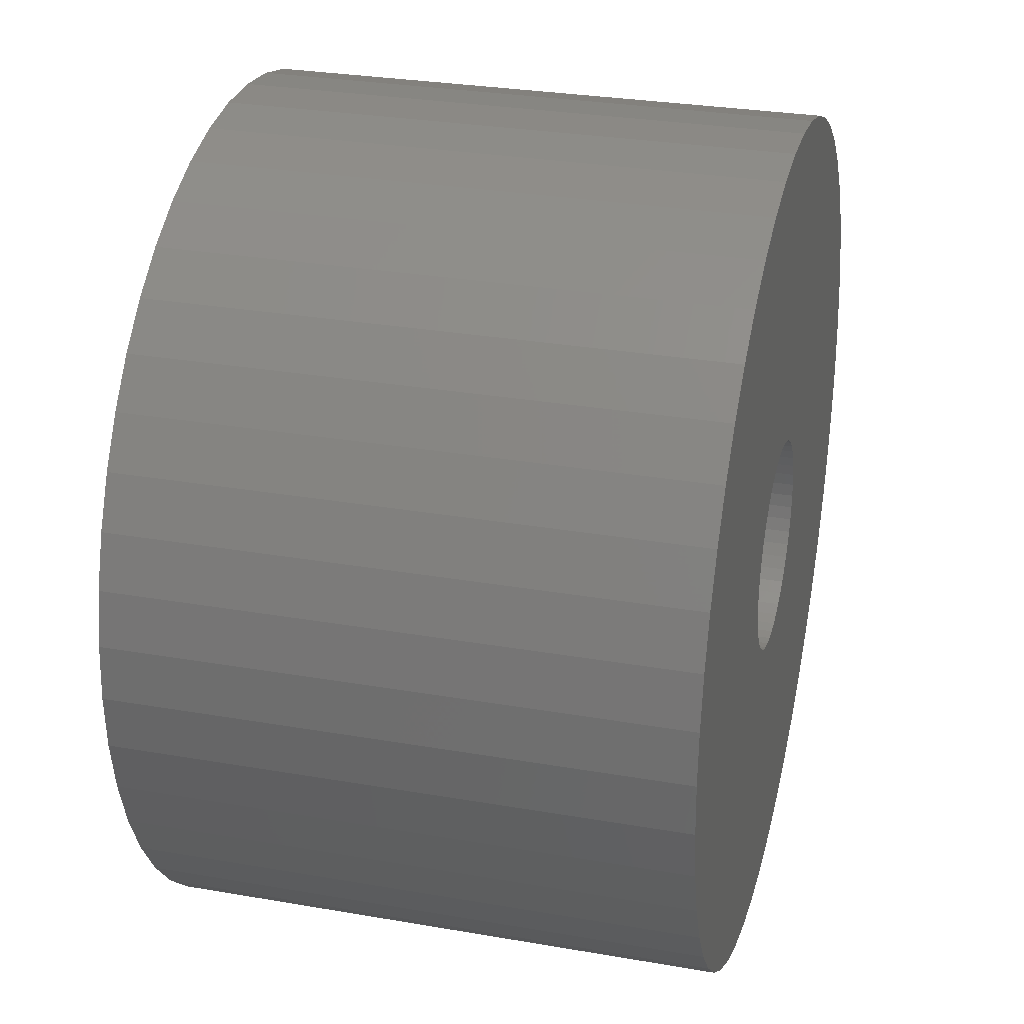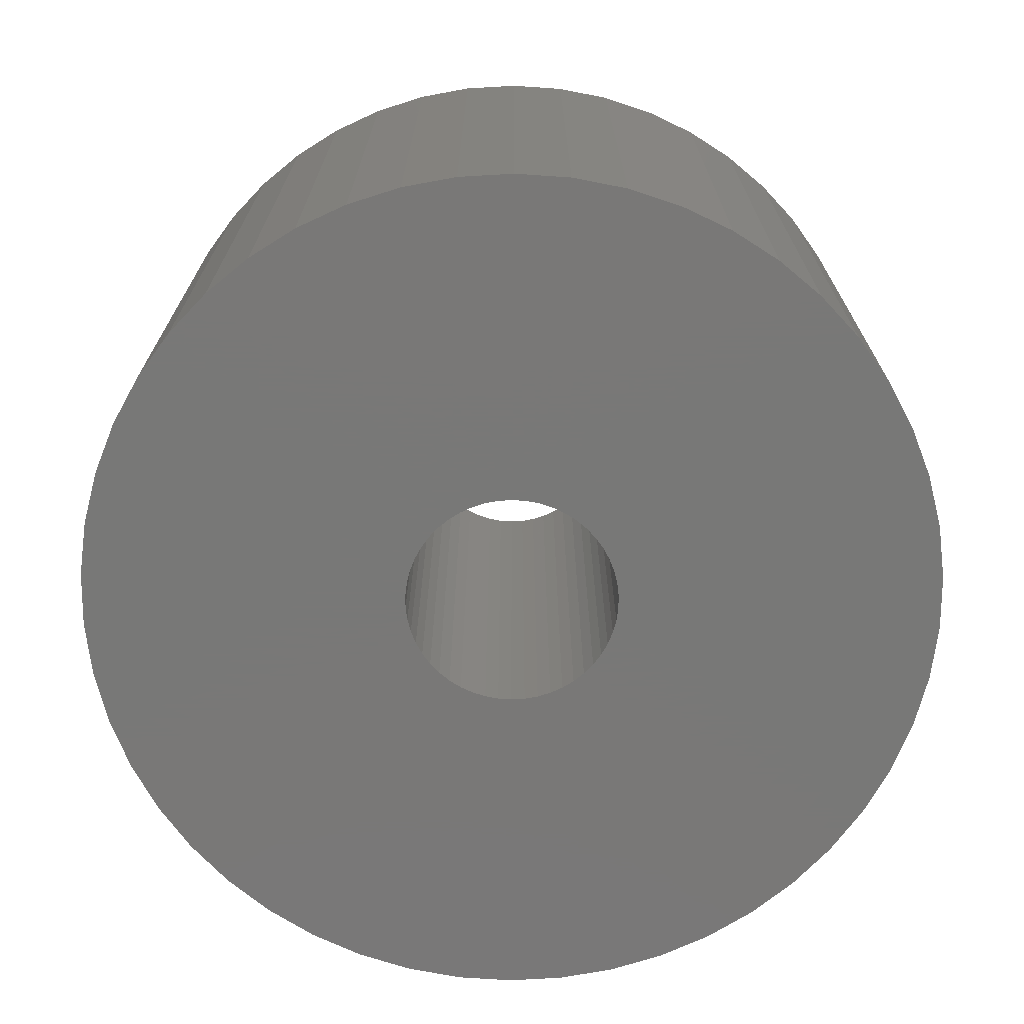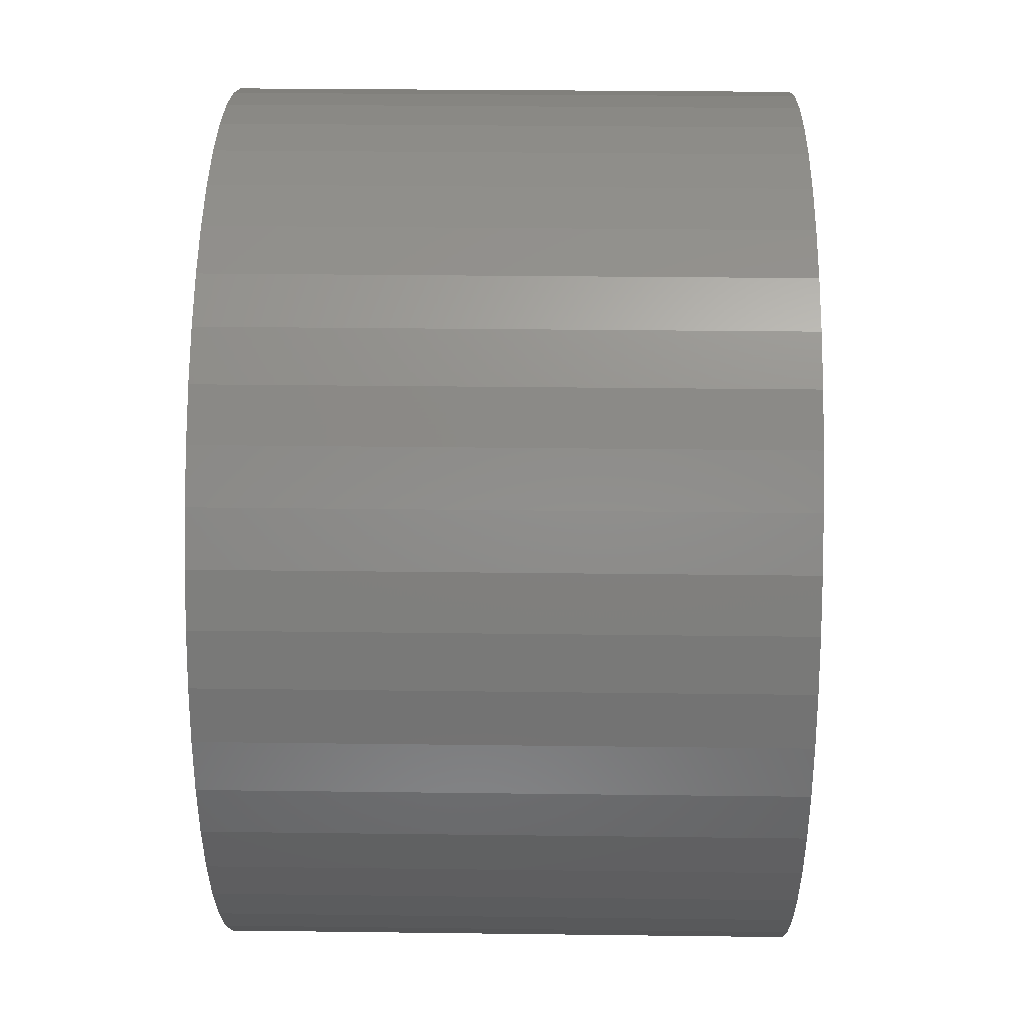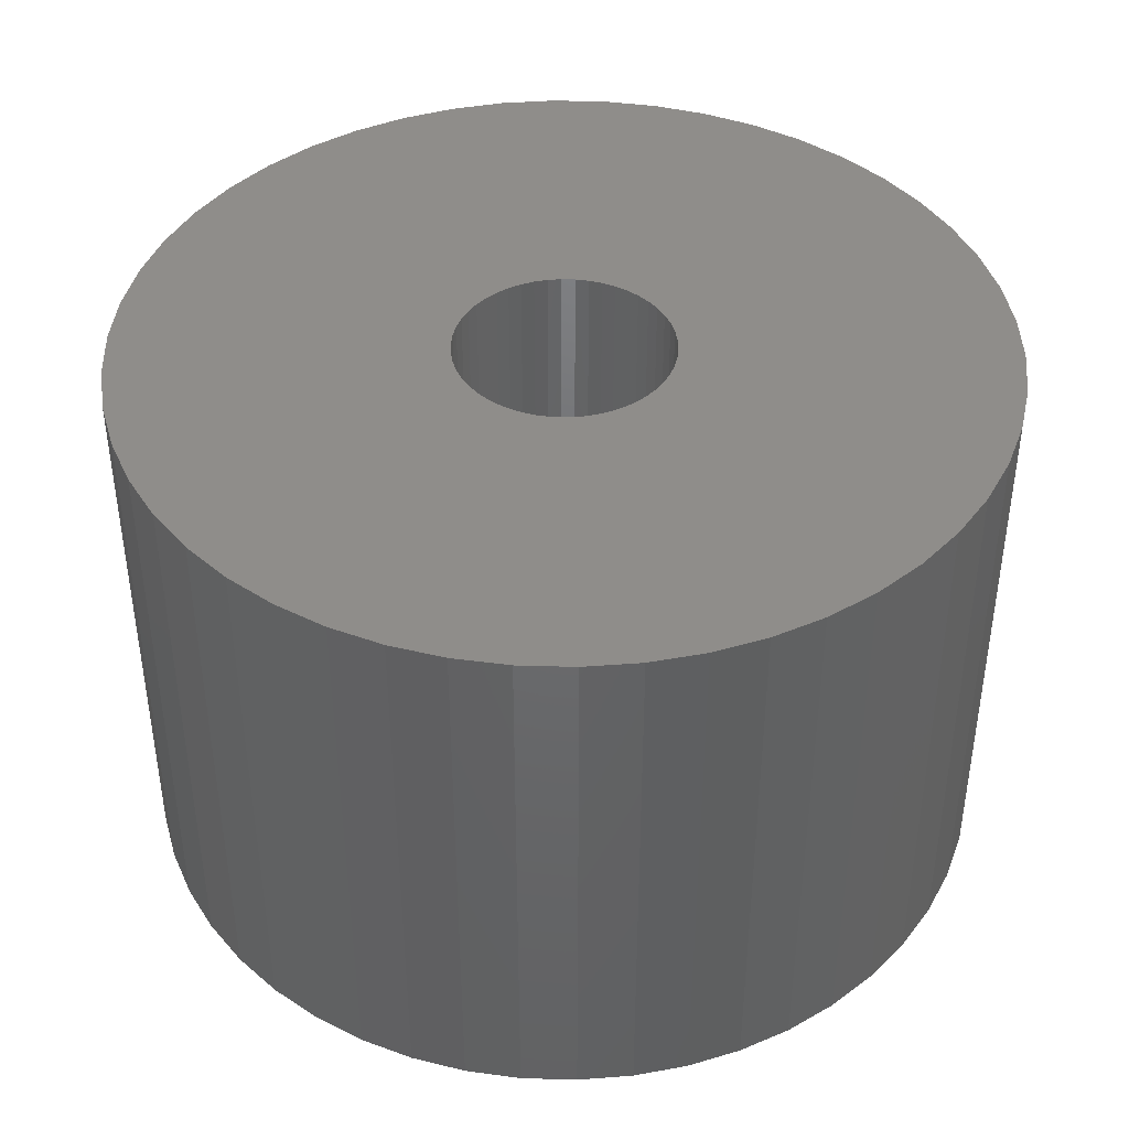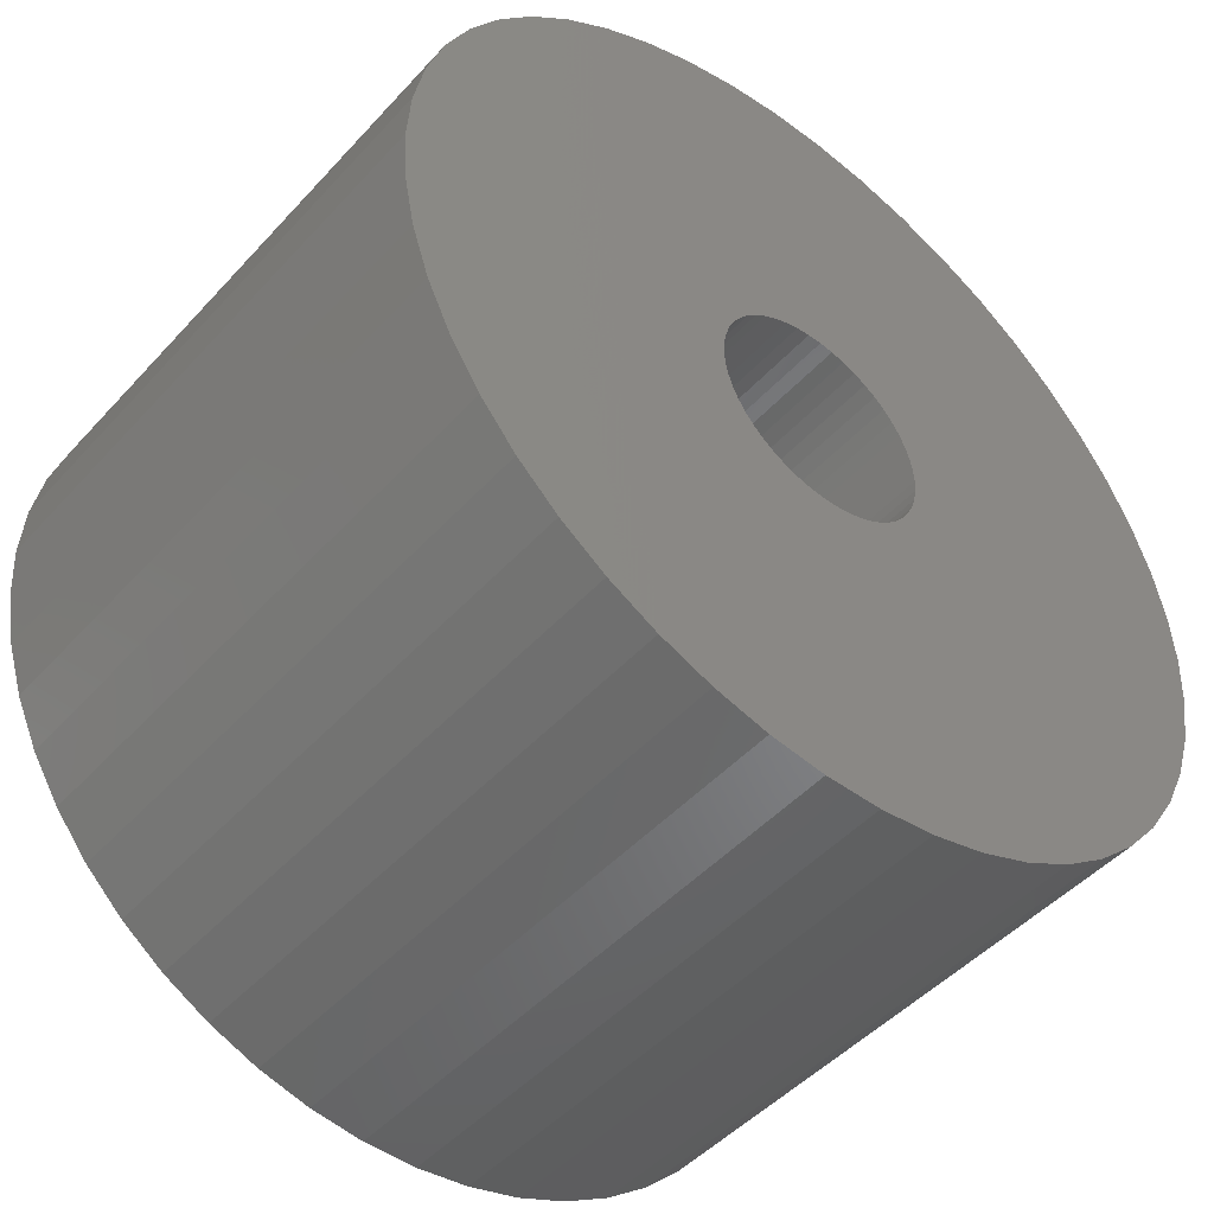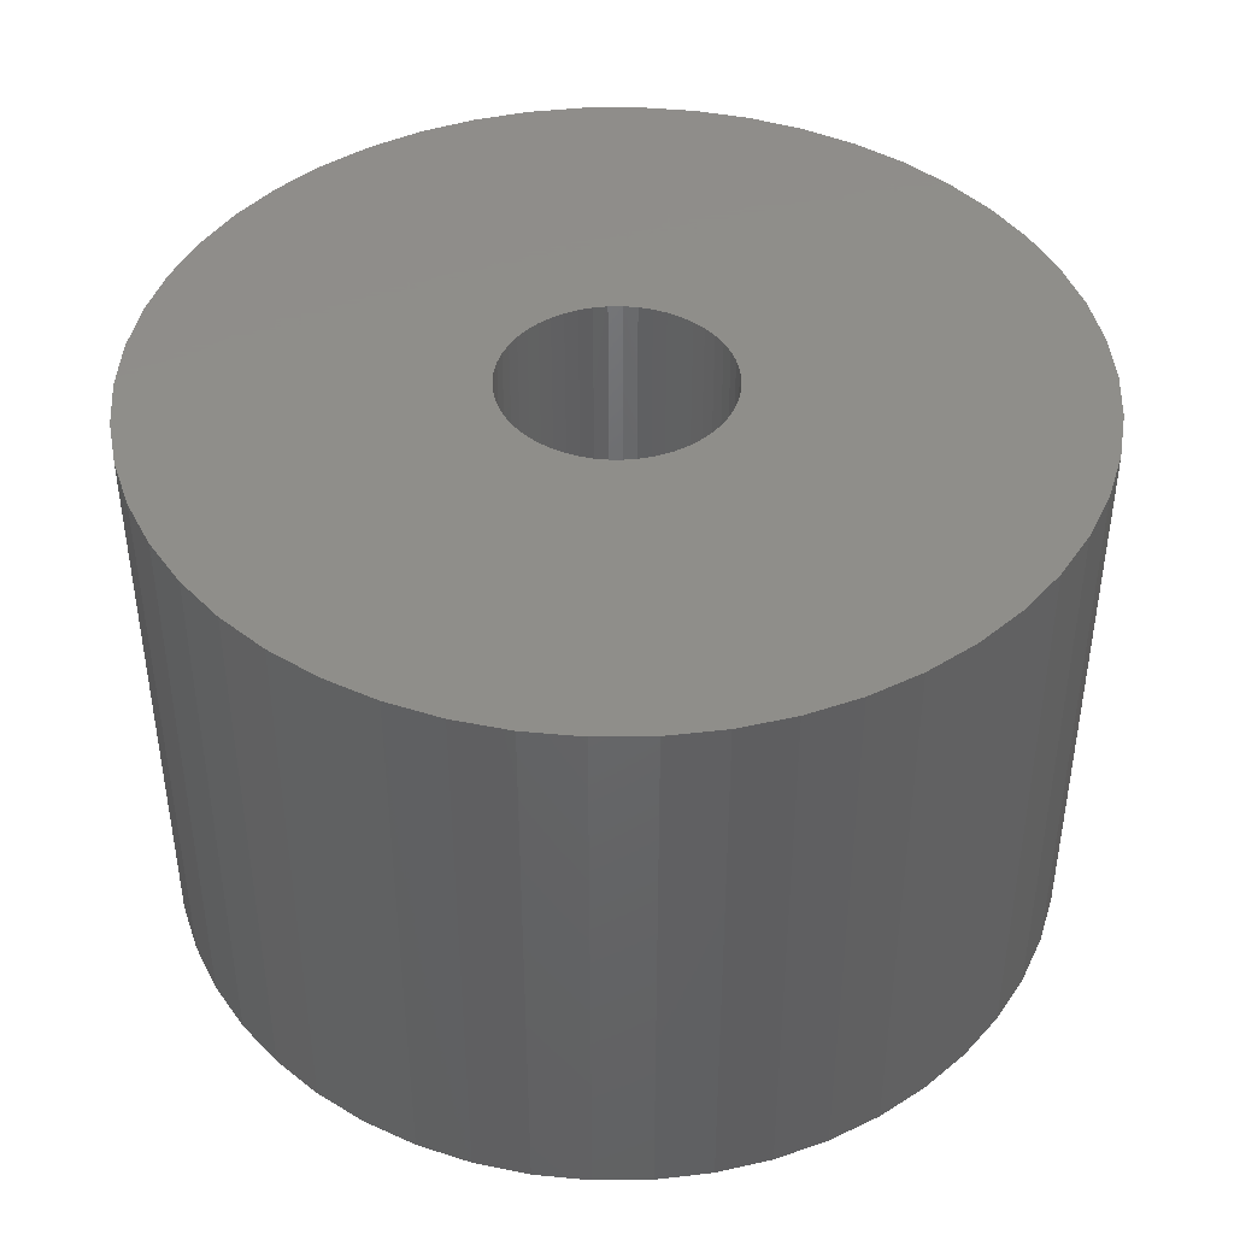
<metadata>
{"format":"stl","ext":"stl","renderer":"f3d","projection":"perspective","resolution":1024,"background":"white","views":[{"elev":29.3,"azim":104.4,"up":"+Y"},{"elev":-71.1,"azim":68.1,"up":"+Z"},{"elev":28.6,"azim":-88.9,"up":"+Y"},{"elev":42.0,"azim":52.4,"up":"+Z"},{"elev":-47.7,"azim":-39.9,"up":"+Y"},{"elev":42.7,"azim":64.1,"up":"+Z"}]}
</metadata>
<code>
# stl→obj: 200 verts, 400 faces
v 6.25 0 4
v 6.201 0.7833 -4
v 6.201 0.7833 4
v 6.25 0 -4
v -6.25 0 -4
v -6.201 0.7833 4
v -6.201 0.7833 -4
v -6.25 0 4
v 0.3924 6.238 -4
v -0.3924 6.238 4
v 0.3924 6.238 4
v -0.3924 6.238 -4
v -0.3924 -6.238 -4
v 0.3924 -6.238 4
v -0.3924 -6.238 4
v 0.3924 -6.238 -4
v 4.556 4.278 -4
v 3.984 4.816 4
v 4.556 4.278 4
v 3.984 4.816 -4
v -3.984 4.816 -4
v -4.556 4.278 4
v -3.984 4.816 4
v -4.556 4.278 -4
v -1.931 5.944 -4
v -2.661 5.655 4
v -1.931 5.944 4
v -2.661 5.655 -4
v 5.477 -3.011 4
v 5.811 -2.301 -4
v 5.811 -2.301 4
v 5.477 -3.011 -4
v 5.811 2.301 4
v 5.477 3.011 -4
v 5.477 3.011 4
v 5.811 2.301 -4
v 5.056 3.674 -4
v 5.056 3.674 4
v 2.661 5.655 -4
v 1.931 5.944 4
v 2.661 5.655 4
v 1.931 5.944 -4
v 1.171 6.139 4
v 1.171 6.139 -4
v 3.349 5.277 -4
v 3.349 5.277 4
v -5.811 2.301 -4
v -5.477 3.011 4
v -5.477 3.011 -4
v -5.811 2.301 4
v -5.056 3.674 -4
v -5.056 3.674 4
v -6.054 1.554 -4
v -6.054 1.554 4
v -3.349 5.277 4
v -3.349 5.277 -4
v -1.171 6.139 4
v -1.171 6.139 -4
v 1.171 -6.139 4
v 1.171 -6.139 -4
v 1.931 -5.944 -4
v 2.661 -5.655 4
v 1.931 -5.944 4
v 2.661 -5.655 -4
v 6.054 1.554 4
v 6.054 1.554 -4
v 1.55 0 4
v 1.538 0.1943 4
v 6.201 -0.7833 4
v 1.501 0.3855 4
v 1.538 -0.1943 4
v 1.441 0.5706 4
v 6.054 -1.554 4
v 1.358 0.7467 4
v 1.501 -0.3855 4
v 1.254 0.9111 4
v 1.13 1.061 4
v 1.441 -0.5706 4
v 0.988 1.194 4
v 0.8305 1.309 4
v 1.358 -0.7467 4
v 0.66 1.402 4
v 5.056 -3.674 4
v 1.254 -0.9111 4
v 0.479 1.474 4
v 0.2904 1.523 4
v 0.09732 1.547 4
v -0.09732 1.547 4
v -0.2904 1.523 4
v -0.479 1.474 4
v -0.66 1.402 4
v -0.8305 1.309 4
v -0.988 1.194 4
v -1.13 1.061 4
v -1.254 0.9111 4
v 4.556 -4.278 4
v 1.13 -1.061 4
v 3.984 -4.816 4
v 0.988 -1.194 4
v 3.349 -5.277 4
v 0.8305 -1.309 4
v 0.66 -1.402 4
v 0.479 -1.474 4
v 0.2904 -1.523 4
v 0.09732 -1.547 4
v -0.09732 -1.547 4
v -0.2904 -1.523 4
v -1.171 -6.139 4
v -0.479 -1.474 4
v -1.931 -5.944 4
v -0.66 -1.402 4
v -2.661 -5.655 4
v -0.8305 -1.309 4
v -3.349 -5.277 4
v -0.988 -1.194 4
v -3.984 -4.816 4
v -1.13 -1.061 4
v -4.556 -4.278 4
v -1.254 -0.9111 4
v -5.056 -3.674 4
v -1.358 -0.7467 4
v -5.477 -3.011 4
v -1.441 -0.5706 4
v -5.811 -2.301 4
v -1.501 -0.3855 4
v -6.054 -1.554 4
v -1.538 -0.1943 4
v -6.201 -0.7833 4
v -1.55 0 4
v -1.358 0.7467 4
v -1.441 0.5706 4
v -1.501 0.3855 4
v -1.538 0.1943 4
v 6.201 -0.7833 -4
v 5.056 -3.674 -4
v 4.556 -4.278 -4
v 6.054 -1.554 -4
v -5.477 -3.011 -4
v -5.811 -2.301 -4
v 1.55 0 -4
v 1.538 -0.1943 -4
v 1.501 -0.3855 -4
v 1.538 0.1943 -4
v 1.441 -0.5706 -4
v 1.358 -0.7467 -4
v 1.501 0.3855 -4
v 1.254 -0.9111 -4
v 1.13 -1.061 -4
v 3.984 -4.816 -4
v 1.441 0.5706 -4
v 0.988 -1.194 -4
v 3.349 -5.277 -4
v 0.8305 -1.309 -4
v 1.358 0.7467 -4
v 0.66 -1.402 -4
v 1.254 0.9111 -4
v 0.479 -1.474 -4
v 0.2904 -1.523 -4
v 0.09732 -1.547 -4
v -0.09732 -1.547 -4
v -0.2904 -1.523 -4
v -1.171 -6.139 -4
v -0.479 -1.474 -4
v -1.931 -5.944 -4
v -0.66 -1.402 -4
v -2.661 -5.655 -4
v -0.8305 -1.309 -4
v -3.349 -5.277 -4
v -0.988 -1.194 -4
v -3.984 -4.816 -4
v -1.13 -1.061 -4
v -4.556 -4.278 -4
v -1.254 -0.9111 -4
v -5.056 -3.674 -4
v 1.13 1.061 -4
v 0.988 1.194 -4
v 0.8305 1.309 -4
v 0.66 1.402 -4
v 0.479 1.474 -4
v 0.2904 1.523 -4
v 0.09732 1.547 -4
v -0.09732 1.547 -4
v -0.2904 1.523 -4
v -0.479 1.474 -4
v -0.66 1.402 -4
v -0.8305 1.309 -4
v -0.988 1.194 -4
v -1.13 1.061 -4
v -1.254 0.9111 -4
v -1.358 0.7467 -4
v -1.441 0.5706 -4
v -1.501 0.3855 -4
v -1.538 0.1943 -4
v -1.55 0 -4
v -1.358 -0.7467 -4
v -1.441 -0.5706 -4
v -1.501 -0.3855 -4
v -6.054 -1.554 -4
v -1.538 -0.1943 -4
v -6.201 -0.7833 -4
f 1 2 3
f 2 1 4
f 5 6 7
f 6 5 8
f 9 10 11
f 10 9 12
f 13 14 15
f 14 13 16
f 17 18 19
f 18 17 20
f 21 22 23
f 22 21 24
f 25 26 27
f 26 25 28
f 29 30 31
f 30 29 32
f 33 34 35
f 34 33 36
f 35 37 38
f 37 35 34
f 39 40 41
f 40 39 42
f 42 43 40
f 43 42 44
f 45 41 46
f 41 45 39
f 47 48 49
f 48 47 50
f 51 22 24
f 22 51 52
f 53 50 47
f 50 53 54
f 28 55 26
f 55 28 56
f 12 57 10
f 57 12 58
f 16 59 14
f 59 16 60
f 61 62 63
f 62 61 64
f 65 36 33
f 36 65 66
f 3 66 65
f 66 3 2
f 38 17 19
f 17 38 37
f 44 11 43
f 11 44 9
f 20 46 18
f 46 20 45
f 49 52 51
f 52 49 48
f 7 54 53
f 54 7 6
f 67 1 3
f 68 3 65
f 1 67 69
f 70 65 33
f 71 69 67
f 72 33 35
f 69 71 73
f 74 35 38
f 75 73 71
f 76 38 19
f 73 75 31
f 77 19 18
f 78 31 75
f 79 18 46
f 31 78 29
f 80 46 41
f 81 29 78
f 82 41 40
f 29 81 83
f 84 83 81
f 3 68 67
f 65 70 68
f 33 72 70
f 35 74 72
f 38 76 74
f 85 40 43
f 19 77 76
f 18 79 77
f 46 80 79
f 41 82 80
f 40 85 82
f 86 43 11
f 43 86 85
f 11 87 86
f 11 88 87
f 10 88 11
f 88 10 89
f 57 89 10
f 89 57 90
f 27 90 57
f 90 27 91
f 26 91 27
f 91 26 92
f 55 92 26
f 92 55 93
f 23 93 55
f 93 23 94
f 22 94 23
f 94 22 95
f 52 95 22
f 83 84 96
f 97 96 84
f 96 97 98
f 99 98 97
f 98 99 100
f 101 100 99
f 100 101 62
f 102 62 101
f 62 102 63
f 103 63 102
f 63 103 59
f 104 59 103
f 59 104 14
f 105 14 104
f 106 14 105
f 15 106 107
f 106 15 14
f 108 107 109
f 110 109 111
f 112 111 113
f 114 113 115
f 116 115 117
f 107 108 15
f 118 117 119
f 120 119 121
f 122 121 123
f 124 123 125
f 126 125 127
f 128 127 129
f 95 52 130
f 109 110 108
f 48 130 52
f 111 112 110
f 130 48 131
f 113 114 112
f 50 131 48
f 115 116 114
f 131 50 132
f 117 118 116
f 54 132 50
f 119 120 118
f 132 54 133
f 121 122 120
f 6 133 54
f 123 124 122
f 133 6 129
f 125 126 124
f 8 129 6
f 127 128 126
f 129 8 128
f 56 23 55
f 23 56 21
f 58 27 57
f 27 58 25
f 69 4 1
f 4 69 134
f 96 135 83
f 135 96 136
f 31 137 73
f 137 31 30
f 73 134 69
f 134 73 137
f 138 124 139
f 124 138 122
f 140 4 134
f 141 134 137
f 4 140 2
f 142 137 30
f 143 2 140
f 144 30 32
f 2 143 66
f 145 32 135
f 146 66 143
f 147 135 136
f 66 146 36
f 148 136 149
f 150 36 146
f 151 149 152
f 36 150 34
f 153 152 64
f 154 34 150
f 155 64 61
f 34 154 37
f 156 37 154
f 134 141 140
f 137 142 141
f 30 144 142
f 32 145 144
f 135 147 145
f 157 61 60
f 136 148 147
f 149 151 148
f 152 153 151
f 64 155 153
f 61 157 155
f 158 60 16
f 60 158 157
f 16 159 158
f 16 160 159
f 13 160 16
f 160 13 161
f 162 161 13
f 161 162 163
f 164 163 162
f 163 164 165
f 166 165 164
f 165 166 167
f 168 167 166
f 167 168 169
f 170 169 168
f 169 170 171
f 172 171 170
f 171 172 173
f 174 173 172
f 37 156 17
f 175 17 156
f 17 175 20
f 176 20 175
f 20 176 45
f 177 45 176
f 45 177 39
f 178 39 177
f 39 178 42
f 179 42 178
f 42 179 44
f 180 44 179
f 44 180 9
f 181 9 180
f 182 9 181
f 12 182 183
f 182 12 9
f 58 183 184
f 25 184 185
f 28 185 186
f 56 186 187
f 21 187 188
f 183 58 12
f 24 188 189
f 51 189 190
f 49 190 191
f 47 191 192
f 53 192 193
f 7 193 194
f 173 174 195
f 184 25 58
f 138 195 174
f 185 28 25
f 195 138 196
f 186 56 28
f 139 196 138
f 187 21 56
f 196 139 197
f 188 24 21
f 198 197 139
f 189 51 24
f 197 198 199
f 190 49 51
f 200 199 198
f 191 47 49
f 199 200 194
f 192 53 47
f 5 194 200
f 193 7 53
f 194 5 7
f 64 100 62
f 100 64 152
f 83 32 29
f 32 83 135
f 139 126 198
f 126 139 124
f 60 63 59
f 63 60 61
f 162 15 108
f 15 162 13
f 166 110 112
f 110 166 164
f 164 108 110
f 108 164 162
f 172 120 174
f 120 172 118
f 172 116 118
f 116 172 170
f 198 128 200
f 128 198 126
f 200 8 5
f 8 200 128
f 149 96 98
f 96 149 136
f 152 98 100
f 98 152 149
f 168 112 114
f 112 168 166
f 170 114 116
f 114 170 168
f 174 122 138
f 122 174 120
f 150 74 154
f 74 150 72
f 132 191 131
f 191 132 192
f 154 76 156
f 76 154 74
f 179 82 85
f 82 179 178
f 185 90 91
f 90 185 184
f 131 190 130
f 190 131 191
f 142 71 141
f 71 142 75
f 177 79 80
f 79 177 176
f 95 188 94
f 188 95 189
f 186 91 92
f 91 186 185
f 184 89 90
f 89 184 183
f 140 68 143
f 68 140 67
f 144 75 142
f 75 144 78
f 169 117 115
f 117 169 171
f 158 105 104
f 105 158 159
f 151 101 99
f 101 151 153
f 143 70 146
f 70 143 68
f 146 72 150
f 72 146 70
f 176 77 79
f 77 176 175
f 156 77 175
f 77 156 76
f 182 87 88
f 87 182 181
f 180 85 86
f 85 180 179
f 178 80 82
f 80 178 177
f 129 193 133
f 193 129 194
f 130 189 95
f 189 130 190
f 183 88 89
f 88 183 182
f 187 92 93
f 92 187 186
f 188 93 94
f 93 188 187
f 141 67 140
f 67 141 71
f 147 81 145
f 81 147 84
f 117 173 119
f 173 117 171
f 157 104 103
f 104 157 158
f 181 86 87
f 86 181 180
f 133 192 132
f 192 133 193
f 145 78 144
f 78 145 81
f 165 113 111
f 113 165 167
f 161 109 107
f 109 161 163
f 160 107 106
f 107 160 161
f 127 194 129
f 194 127 199
f 123 197 125
f 197 123 196
f 153 102 101
f 102 153 155
f 148 84 147
f 84 148 97
f 159 106 105
f 106 159 160
f 125 199 127
f 199 125 197
f 119 195 121
f 195 119 173
f 121 196 123
f 196 121 195
f 155 103 102
f 103 155 157
f 148 99 97
f 99 148 151
f 167 115 113
f 115 167 169
f 163 111 109
f 111 163 165

</code>
